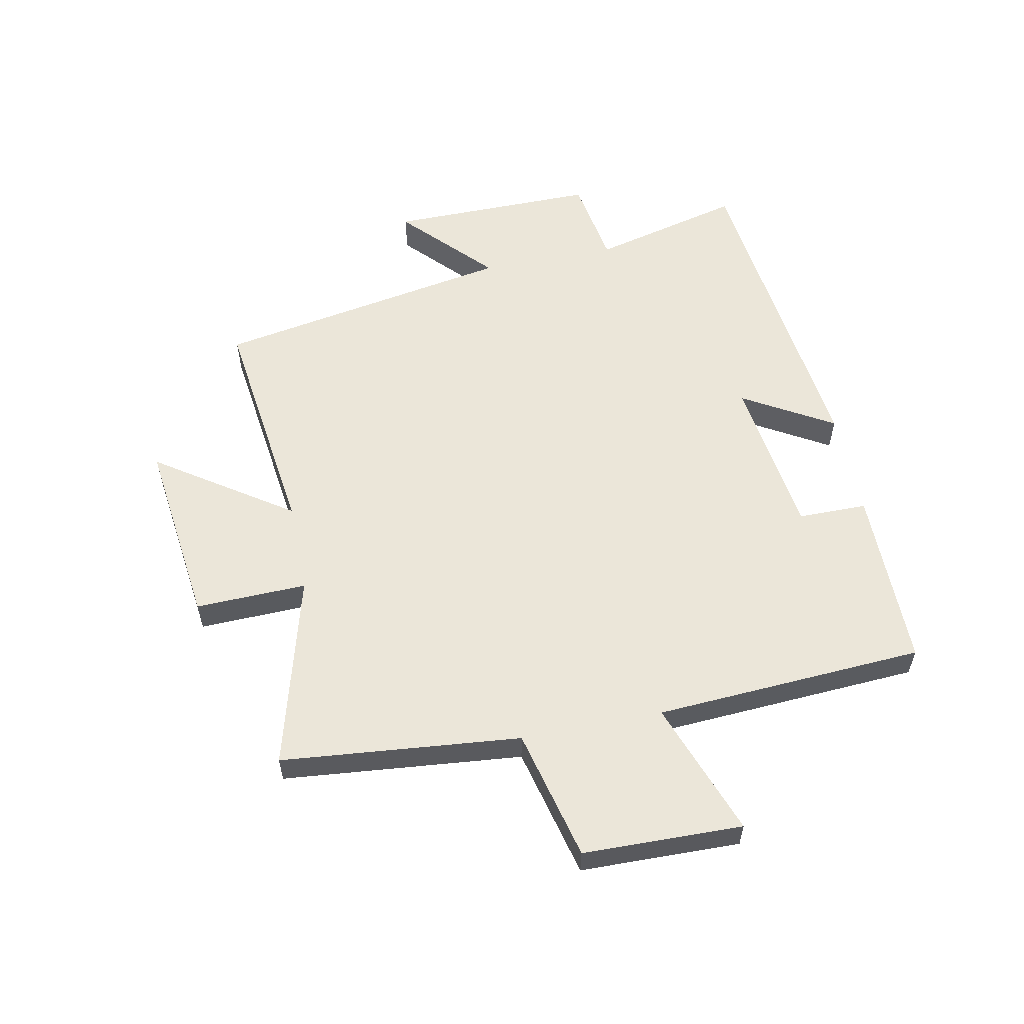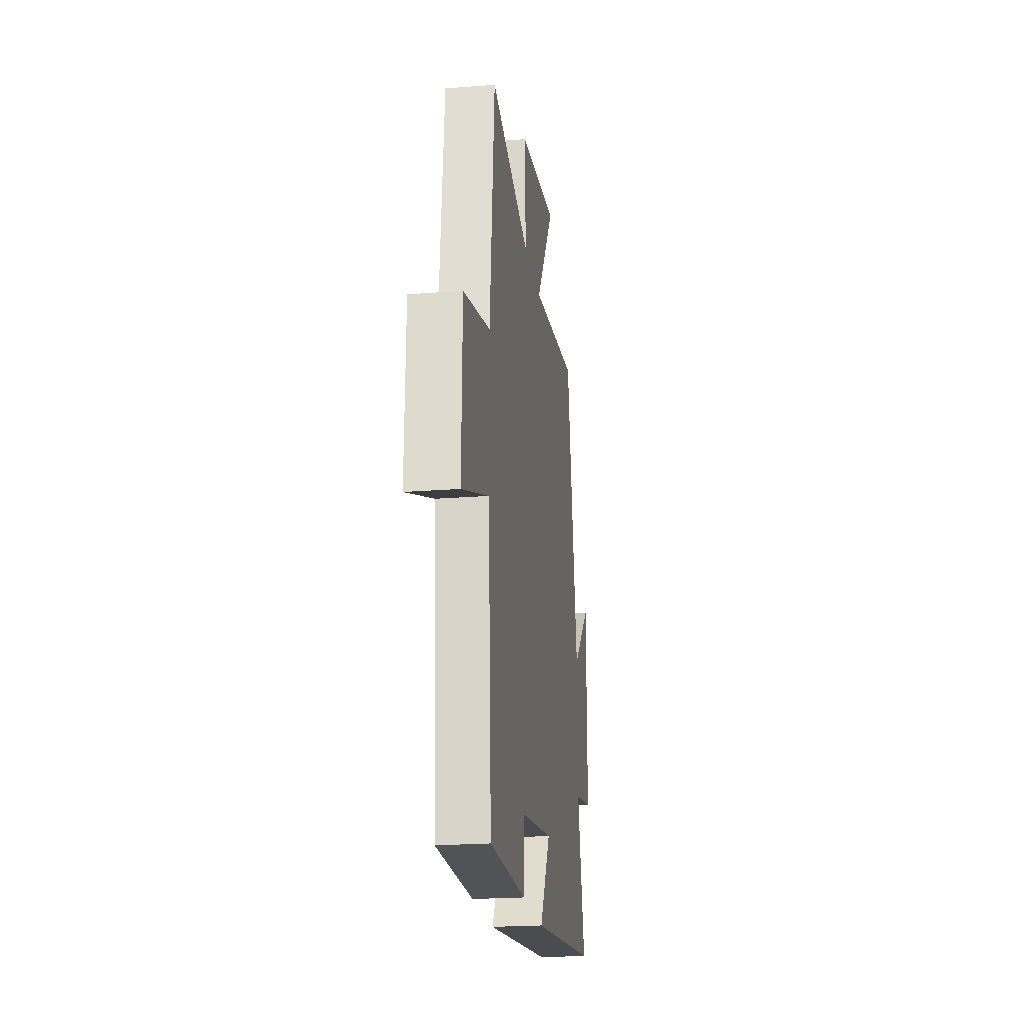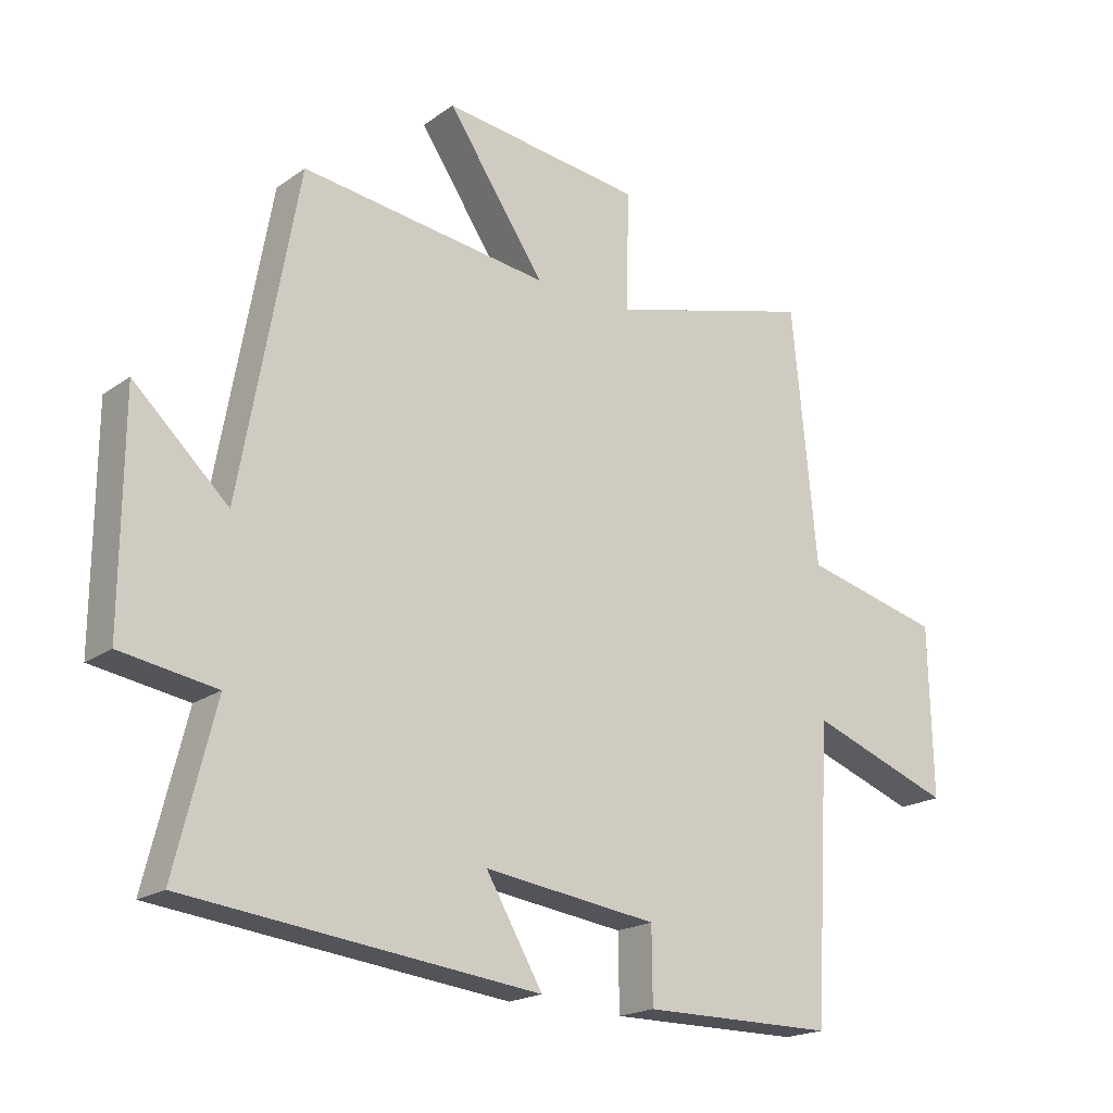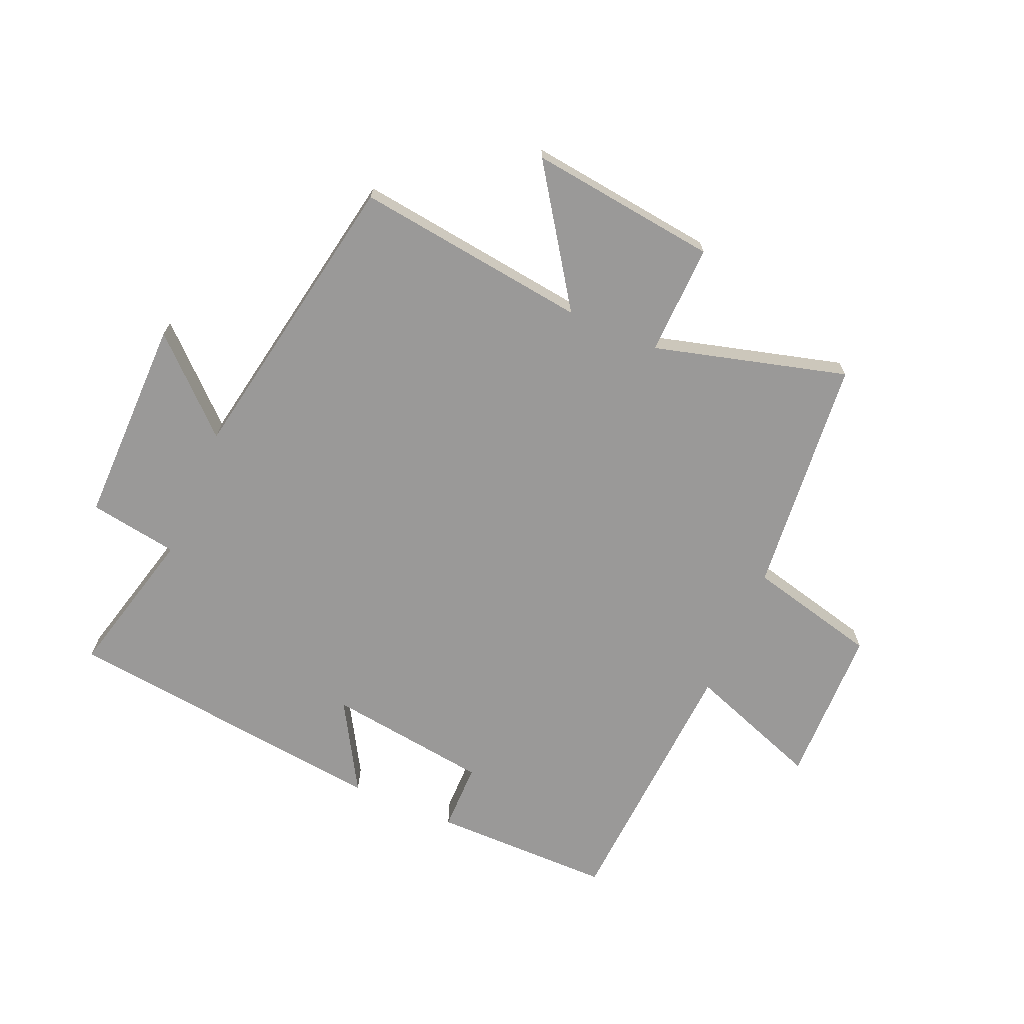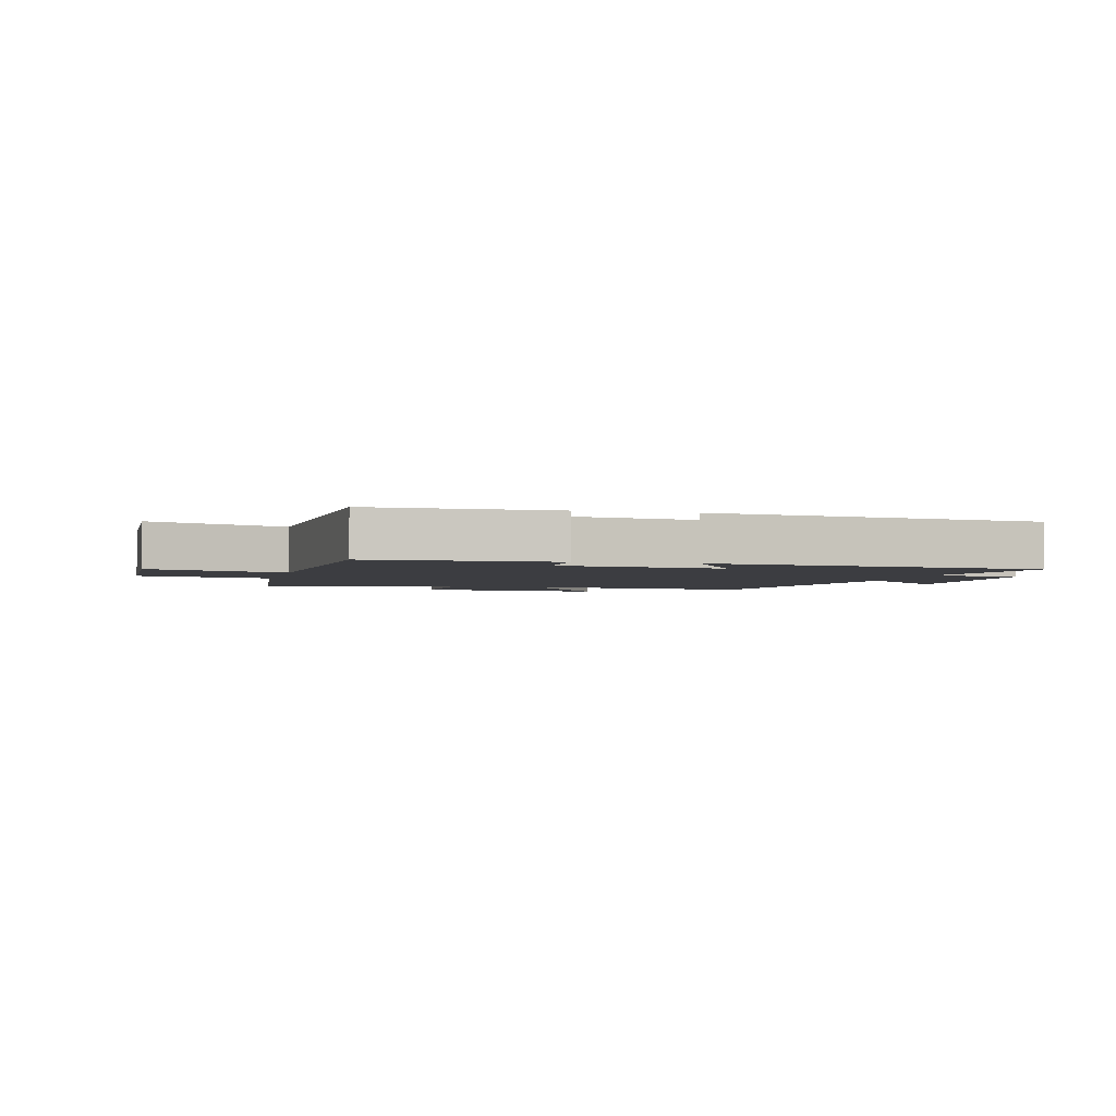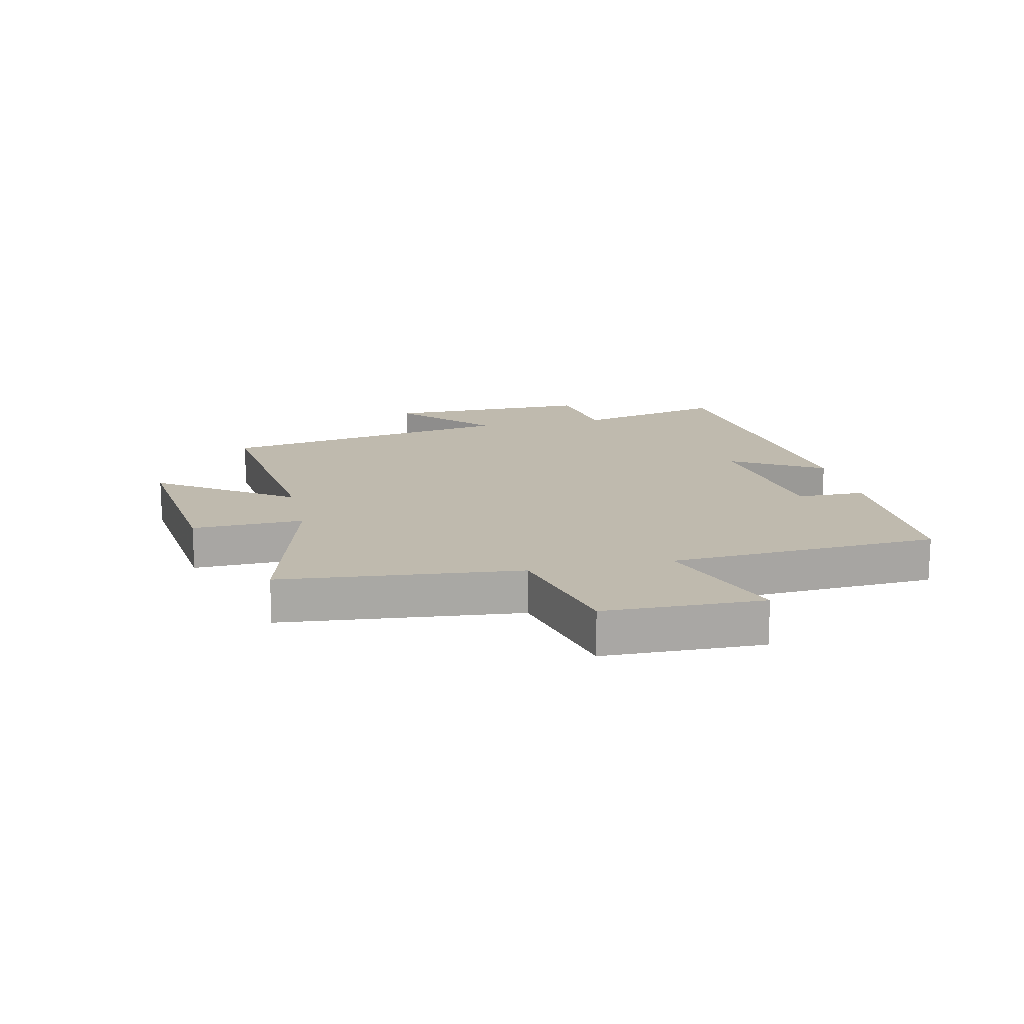
<metadata>
{"format":"obj","ext":"obj","renderer":"f3d","projection":"perspective","resolution":1024,"background":"white","views":[{"elev":57.0,"azim":78.6,"up":"+Y"},{"elev":-21.6,"azim":98.0,"up":"+Z"},{"elev":-19.4,"azim":-37.8,"up":"+Z"},{"elev":-69.1,"azim":-23.4,"up":"+Y"},{"elev":-2.7,"azim":166.1,"up":"+Y"},{"elev":15.5,"azim":77.5,"up":"+Y"}]}
</metadata>
<code>
v 0.474 0.07 -0.499
v 0.171 0.07 -0.5
v 0.17 0.07 -0.385
v -0.102 0.07 -0.349
v -0.013 0.07 -0.5
v -0.563 0.07 -0.437
v -0.5 0.07 -0.185
v -0.65 0.07 -0.161
v -0.648 0.07 0.187
v -0.5 0.07 0.049
v -0.41 0.07 0.549
v -0.02 0.07 0.5
v -0.173 0.07 0.724
v 0.143 0.07 0.686
v 0.138 0.07 0.5
v 0.461 0.07 0.588
v 0.5 0.07 0.189
v 0.719 0.07 0.136
v 0.725 0.07 -0.13
v 0.5 0.07 -0.049
v 0.474 0 -0.499
v 0.171 0 -0.5
v 0.17 0 -0.385
v -0.102 0 -0.349
v -0.013 0 -0.5
v -0.563 0 -0.437
v -0.5 0 -0.185
v -0.65 0 -0.161
v -0.648 0 0.187
v -0.5 0 0.049
v -0.41 0 0.549
v -0.02 0 0.5
v -0.173 0 0.724
v 0.143 0 0.686
v 0.138 0 0.5
v 0.461 0 0.588
v 0.5 0 0.189
v 0.719 0 0.136
v 0.725 0 -0.13
v 0.5 0 -0.049
f 17 18 19 20
f 17 20 1
f 16 17 1
f 15 16 1
f 12 13 14 15
f 12 15 1
f 10 11 12 1
f 7 8 9 10
f 4 5 6 7
f 3 4 7 10
f 1 2 3
f 1 3 10
f 40 39 38 37
f 21 40 37
f 21 37 36
f 21 36 35
f 35 34 33 32
f 21 35 32
f 21 32 31 30
f 30 29 28 27
f 27 26 25 24
f 30 27 24 23
f 23 22 21
f 30 23 21
f 1 21 22 2
f 2 22 23 3
f 3 23 24 4
f 4 24 25 5
f 5 25 26 6
f 6 26 27 7
f 7 27 28 8
f 8 28 29 9
f 9 29 30 10
f 10 30 31 11
f 11 31 32 12
f 12 32 33 13
f 13 33 34 14
f 14 34 35 15
f 15 35 36 16
f 16 36 37 17
f 17 37 38 18
f 18 38 39 19
f 19 39 40 20
f 20 40 21 1

</code>
